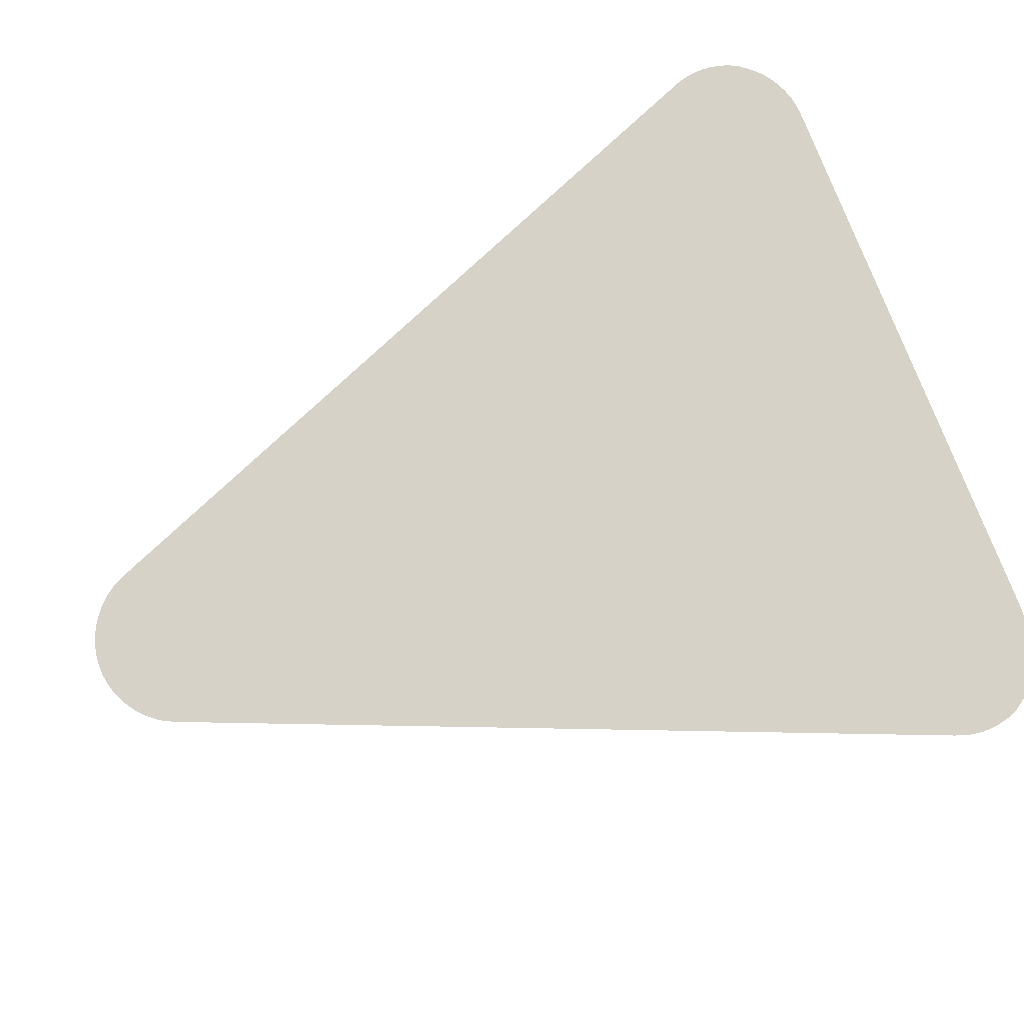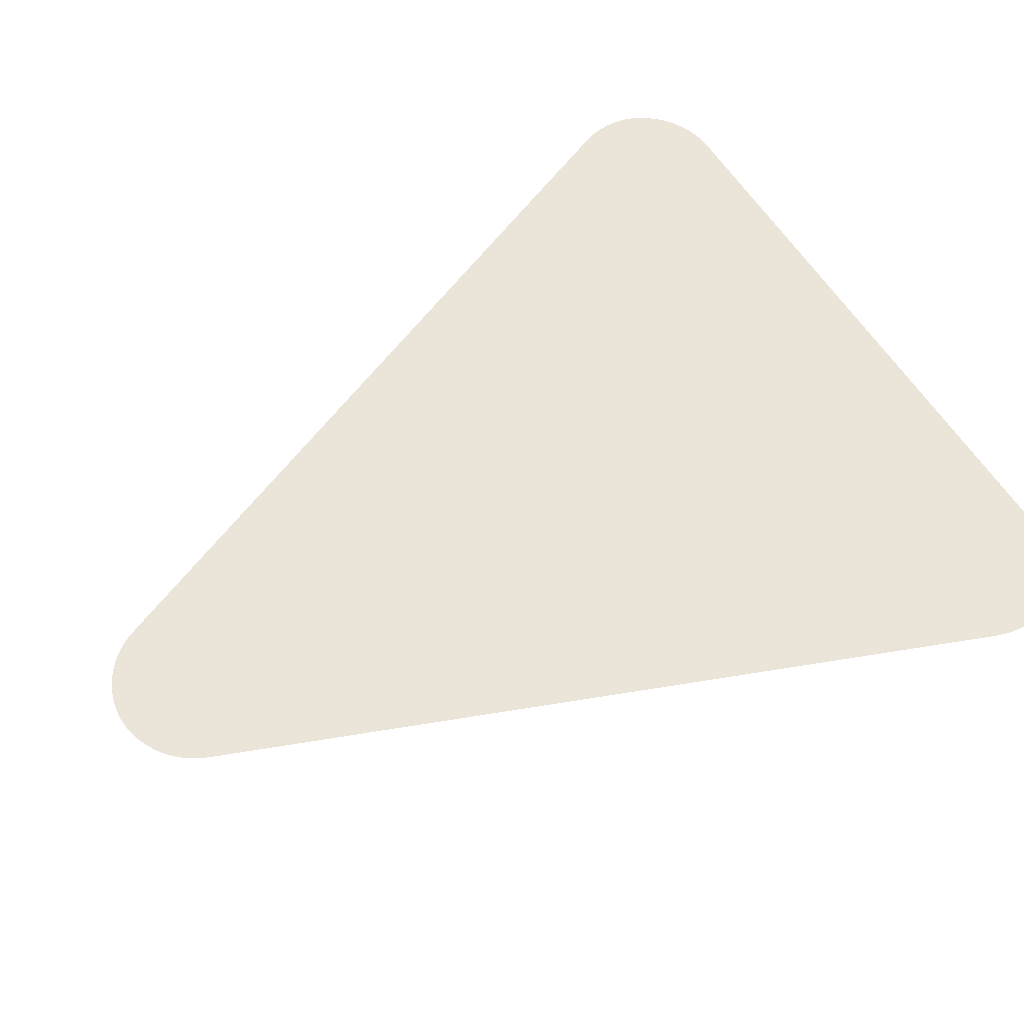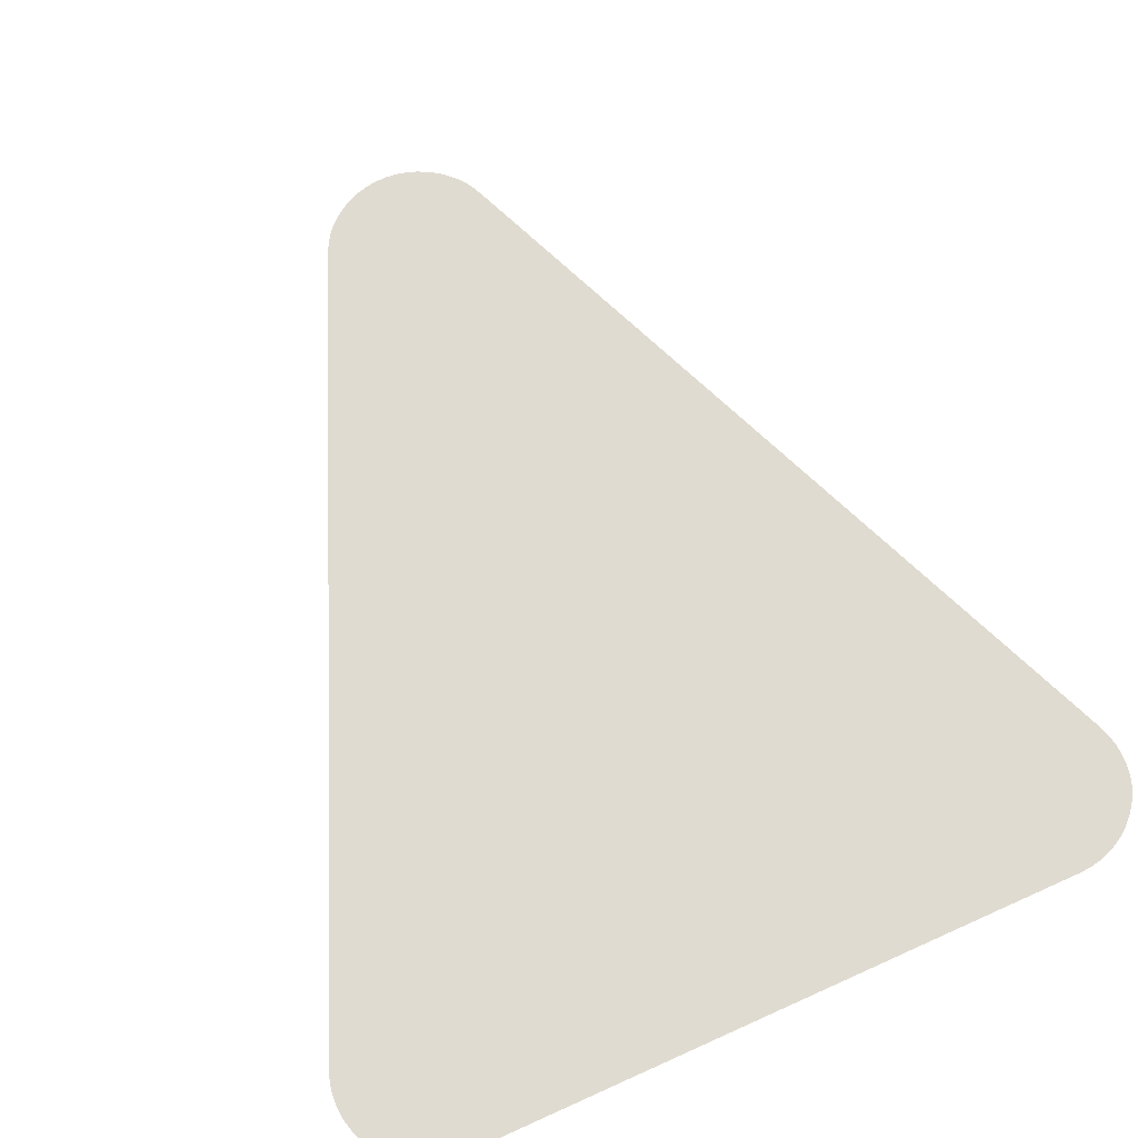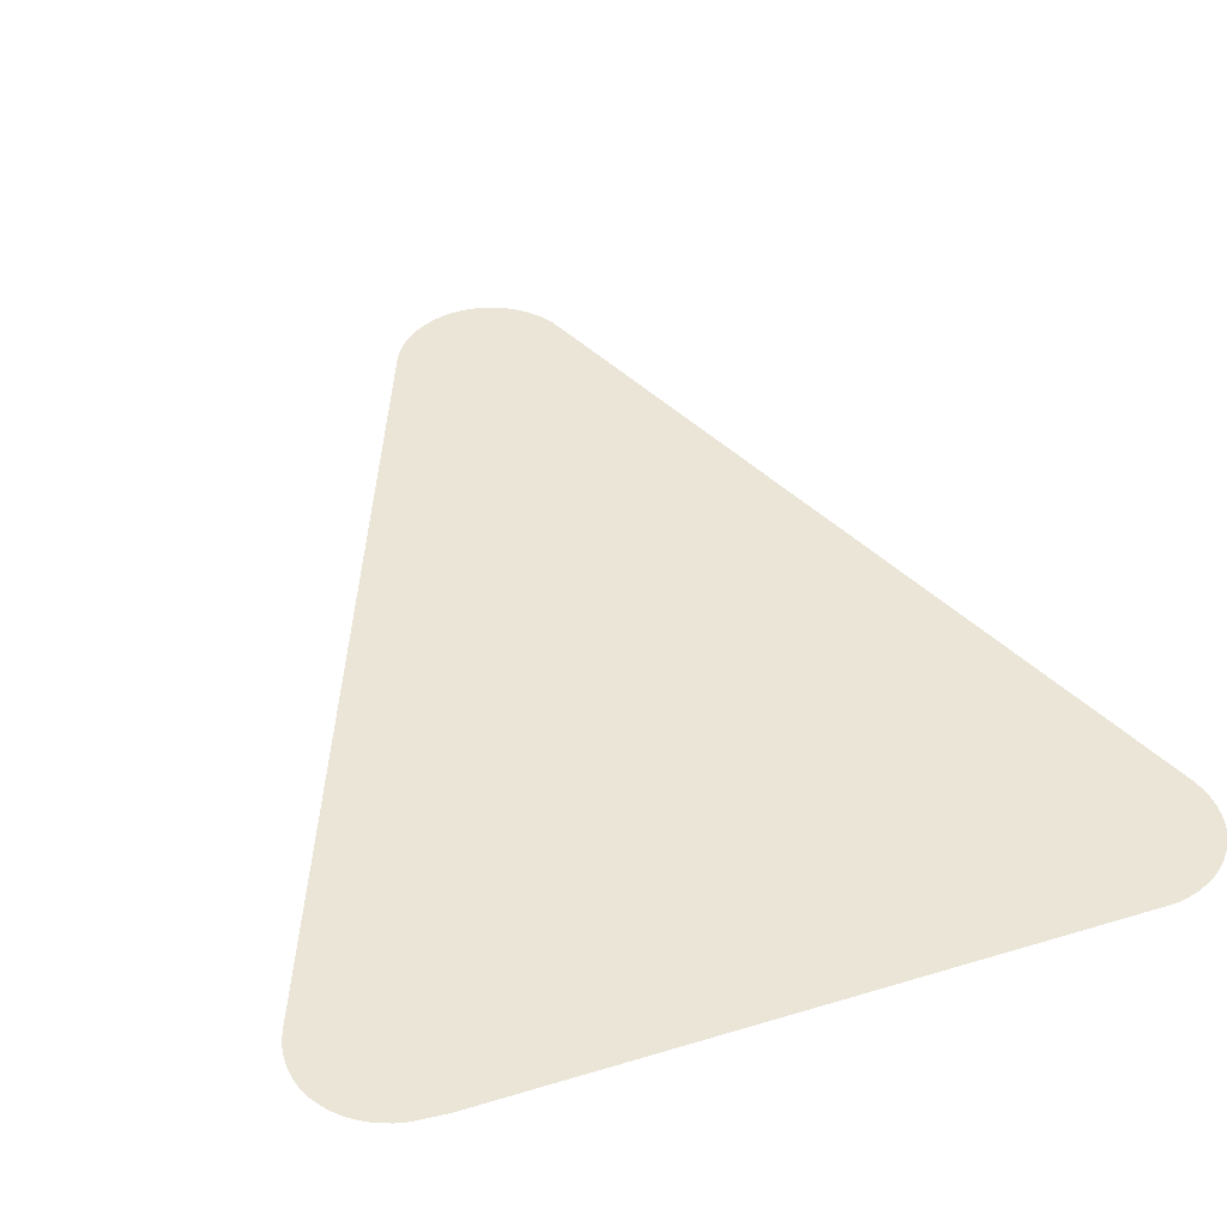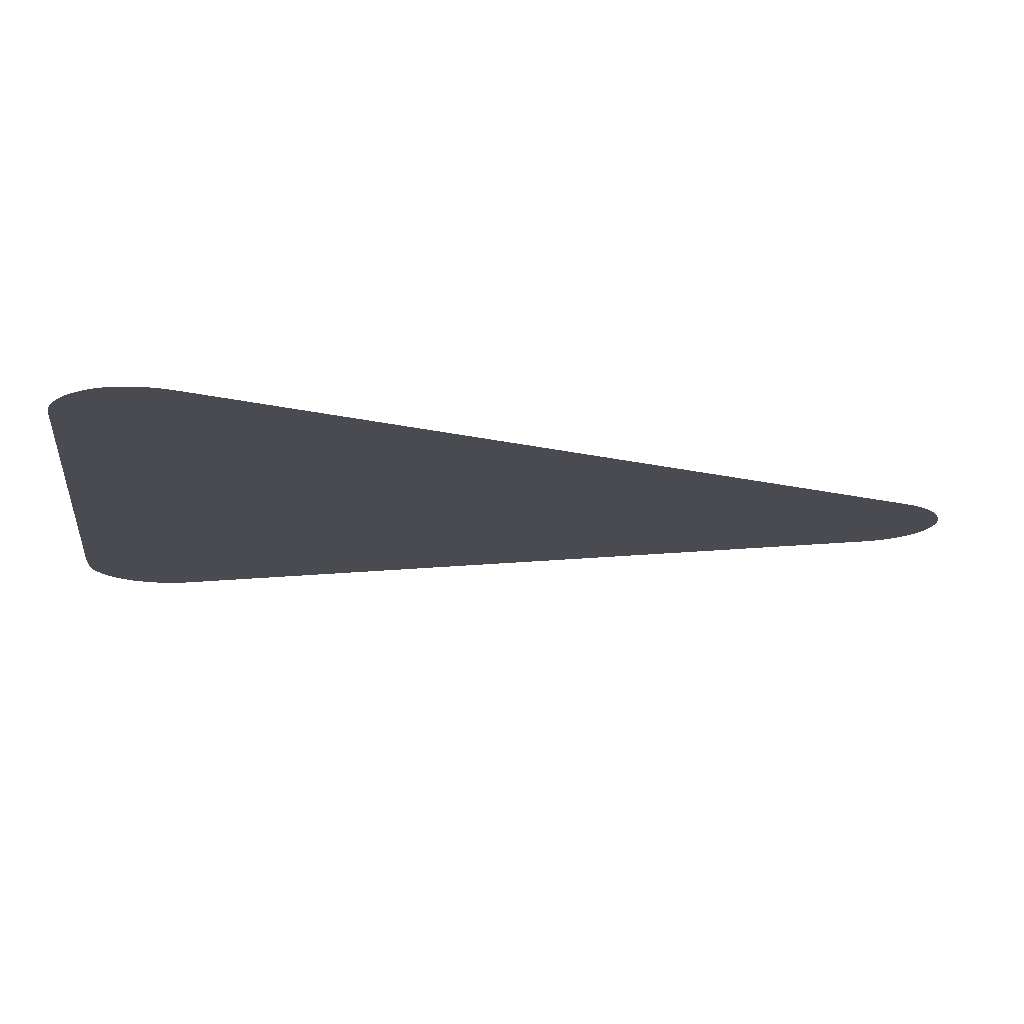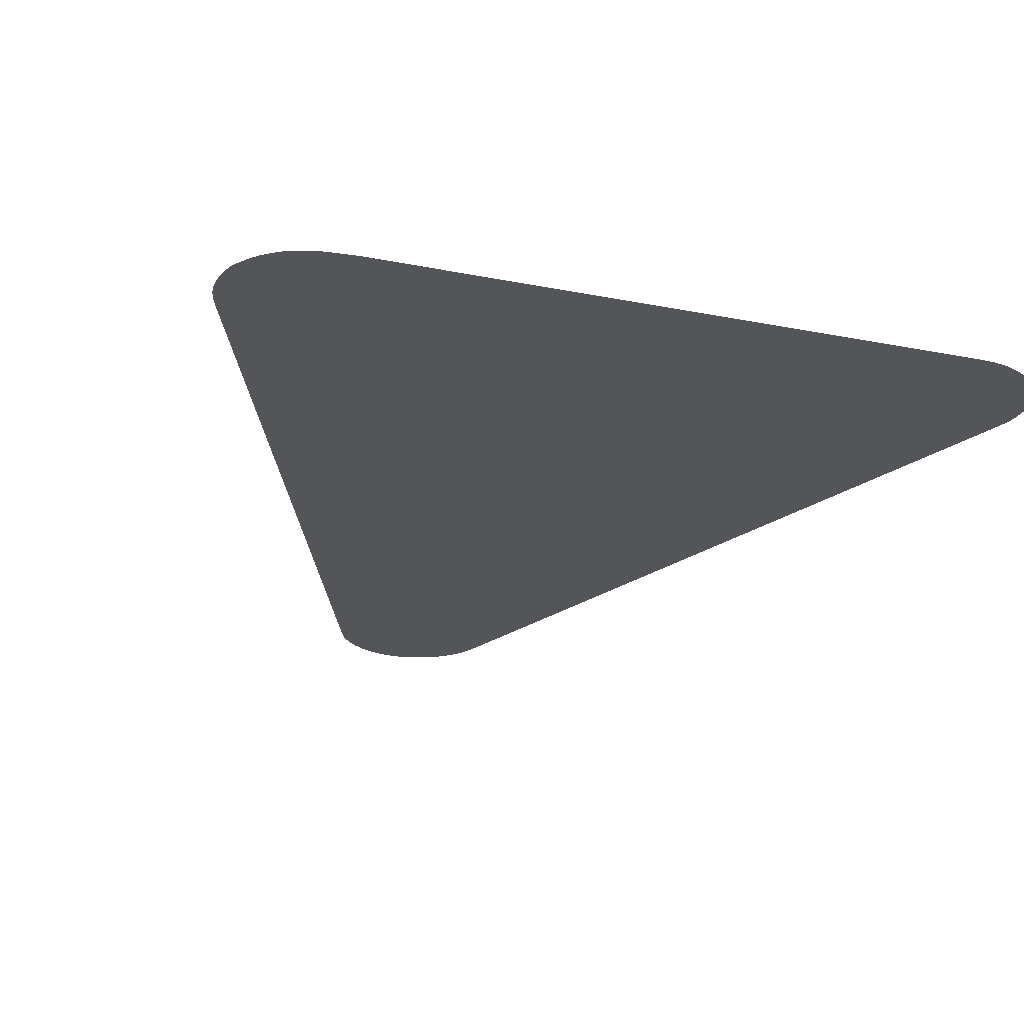
<metadata>
{"format":"obj","ext":"obj","renderer":"f3d","projection":"perspective","resolution":1024,"background":"white","views":[{"elev":77.3,"azim":68.9,"up":"+Z"},{"elev":59.1,"azim":58.2,"up":"+Z"},{"elev":69.9,"azim":155.9,"up":"+Z"},{"elev":44.2,"azim":160.7,"up":"+Z"},{"elev":-14.4,"azim":-97.1,"up":"+Z"},{"elev":-24.1,"azim":161.8,"up":"+Z"}]}
</metadata>
<code>
v -53.57 23.17 45.58
v -53.62 23.33 45.58
v -53.65 23.5 45.58
v -53.66 23.67 45.58
v -53.64 23.84 45.58
v -53.61 24.01 45.58
v -53.56 24.17 45.58
v -53.49 24.33 45.58
v -53.41 24.43 45.58
v -53.4 24.45 45.58
v -53.29 24.58 45.58
v -53.16 24.7 45.58
v -53.02 24.8 45.58
v -52.87 24.89 45.58
v -52.71 24.96 45.58
v -52.54 25.01 45.58
v -52.37 25.04 45.58
v -52.19 25.05 45.58
v -42.31 25.07 45.58
v -41.99 25.05 45.58
v -41.95 25.05 45.58
v -41.78 25.03 45.58
v -41.61 24.99 45.58
v -41.44 24.93 45.58
v -41.28 24.85 45.58
v -41.14 24.76 45.58
v -41 24.65 45.58
v -40.88 24.53 45.58
v -40.78 24.39 45.58
v -40.77 24.37 45.58
v -40.7 24.26 45.58
v -40.63 24.11 45.58
v -40.59 23.94 45.58
v -40.57 23.77 45.58
v -40.56 23.6 45.58
v -40.58 23.43 45.58
v -40.62 23.26 45.58
v -40.68 23.1 45.58
v -45.73 10.67 45.58
v -45.81 10.5 45.58
v -45.82 10.47 45.58
v -45.9 10.35 45.58
v -46.02 10.21 45.58
v -46.15 10.08 45.58
v -46.3 9.978 45.58
v -46.45 9.889 45.58
v -46.62 9.818 45.58
v -46.79 9.768 45.58
v -46.97 9.739 45.58
v -47.15 9.732 45.58
v -47.33 9.748 45.58
v -47.51 9.787 45.58
v -47.68 9.845 45.58
v -47.84 9.924 45.58
v -47.99 10.02 45.58
v -48.13 10.13 45.58
v -48.26 10.26 45.58
v -48.37 10.41 45.58
v -48.44 10.54 45.58
v -48.46 10.57 45.58
v -48.6 10.91 45.58
f 2 9 3
f 9 5 4
f 9 4 3
f 7 6 9
f 8 7 9
f 9 6 5
f 1 9 2
f 11 10 9
f 12 11 9
f 1 12 9
f 1 13 12
f 1 14 13
f 1 15 14
f 1 16 15
f 1 17 16
f 1 18 17
f 1 19 18
f 38 20 19
f 36 35 30
f 20 22 21
f 24 23 38
f 28 30 29
f 28 27 30
f 30 35 34
f 33 30 34
f 37 36 30
f 30 33 32
f 31 30 32
f 38 37 30
f 27 38 30
f 27 26 38
f 38 26 25
f 24 38 25
f 23 22 38
f 38 22 20
f 1 38 19
f 1 61 38
f 38 61 39
f 44 43 40
f 43 42 41
f 40 43 41
f 39 44 40
f 39 45 44
f 39 46 45
f 48 47 52
f 51 48 52
f 50 49 51
f 51 49 48
f 52 47 53
f 53 47 46
f 54 53 46
f 39 54 46
f 56 55 60
f 57 59 58
f 57 60 59
f 57 56 60
f 60 55 54
f 39 60 54
f 39 61 60

</code>
